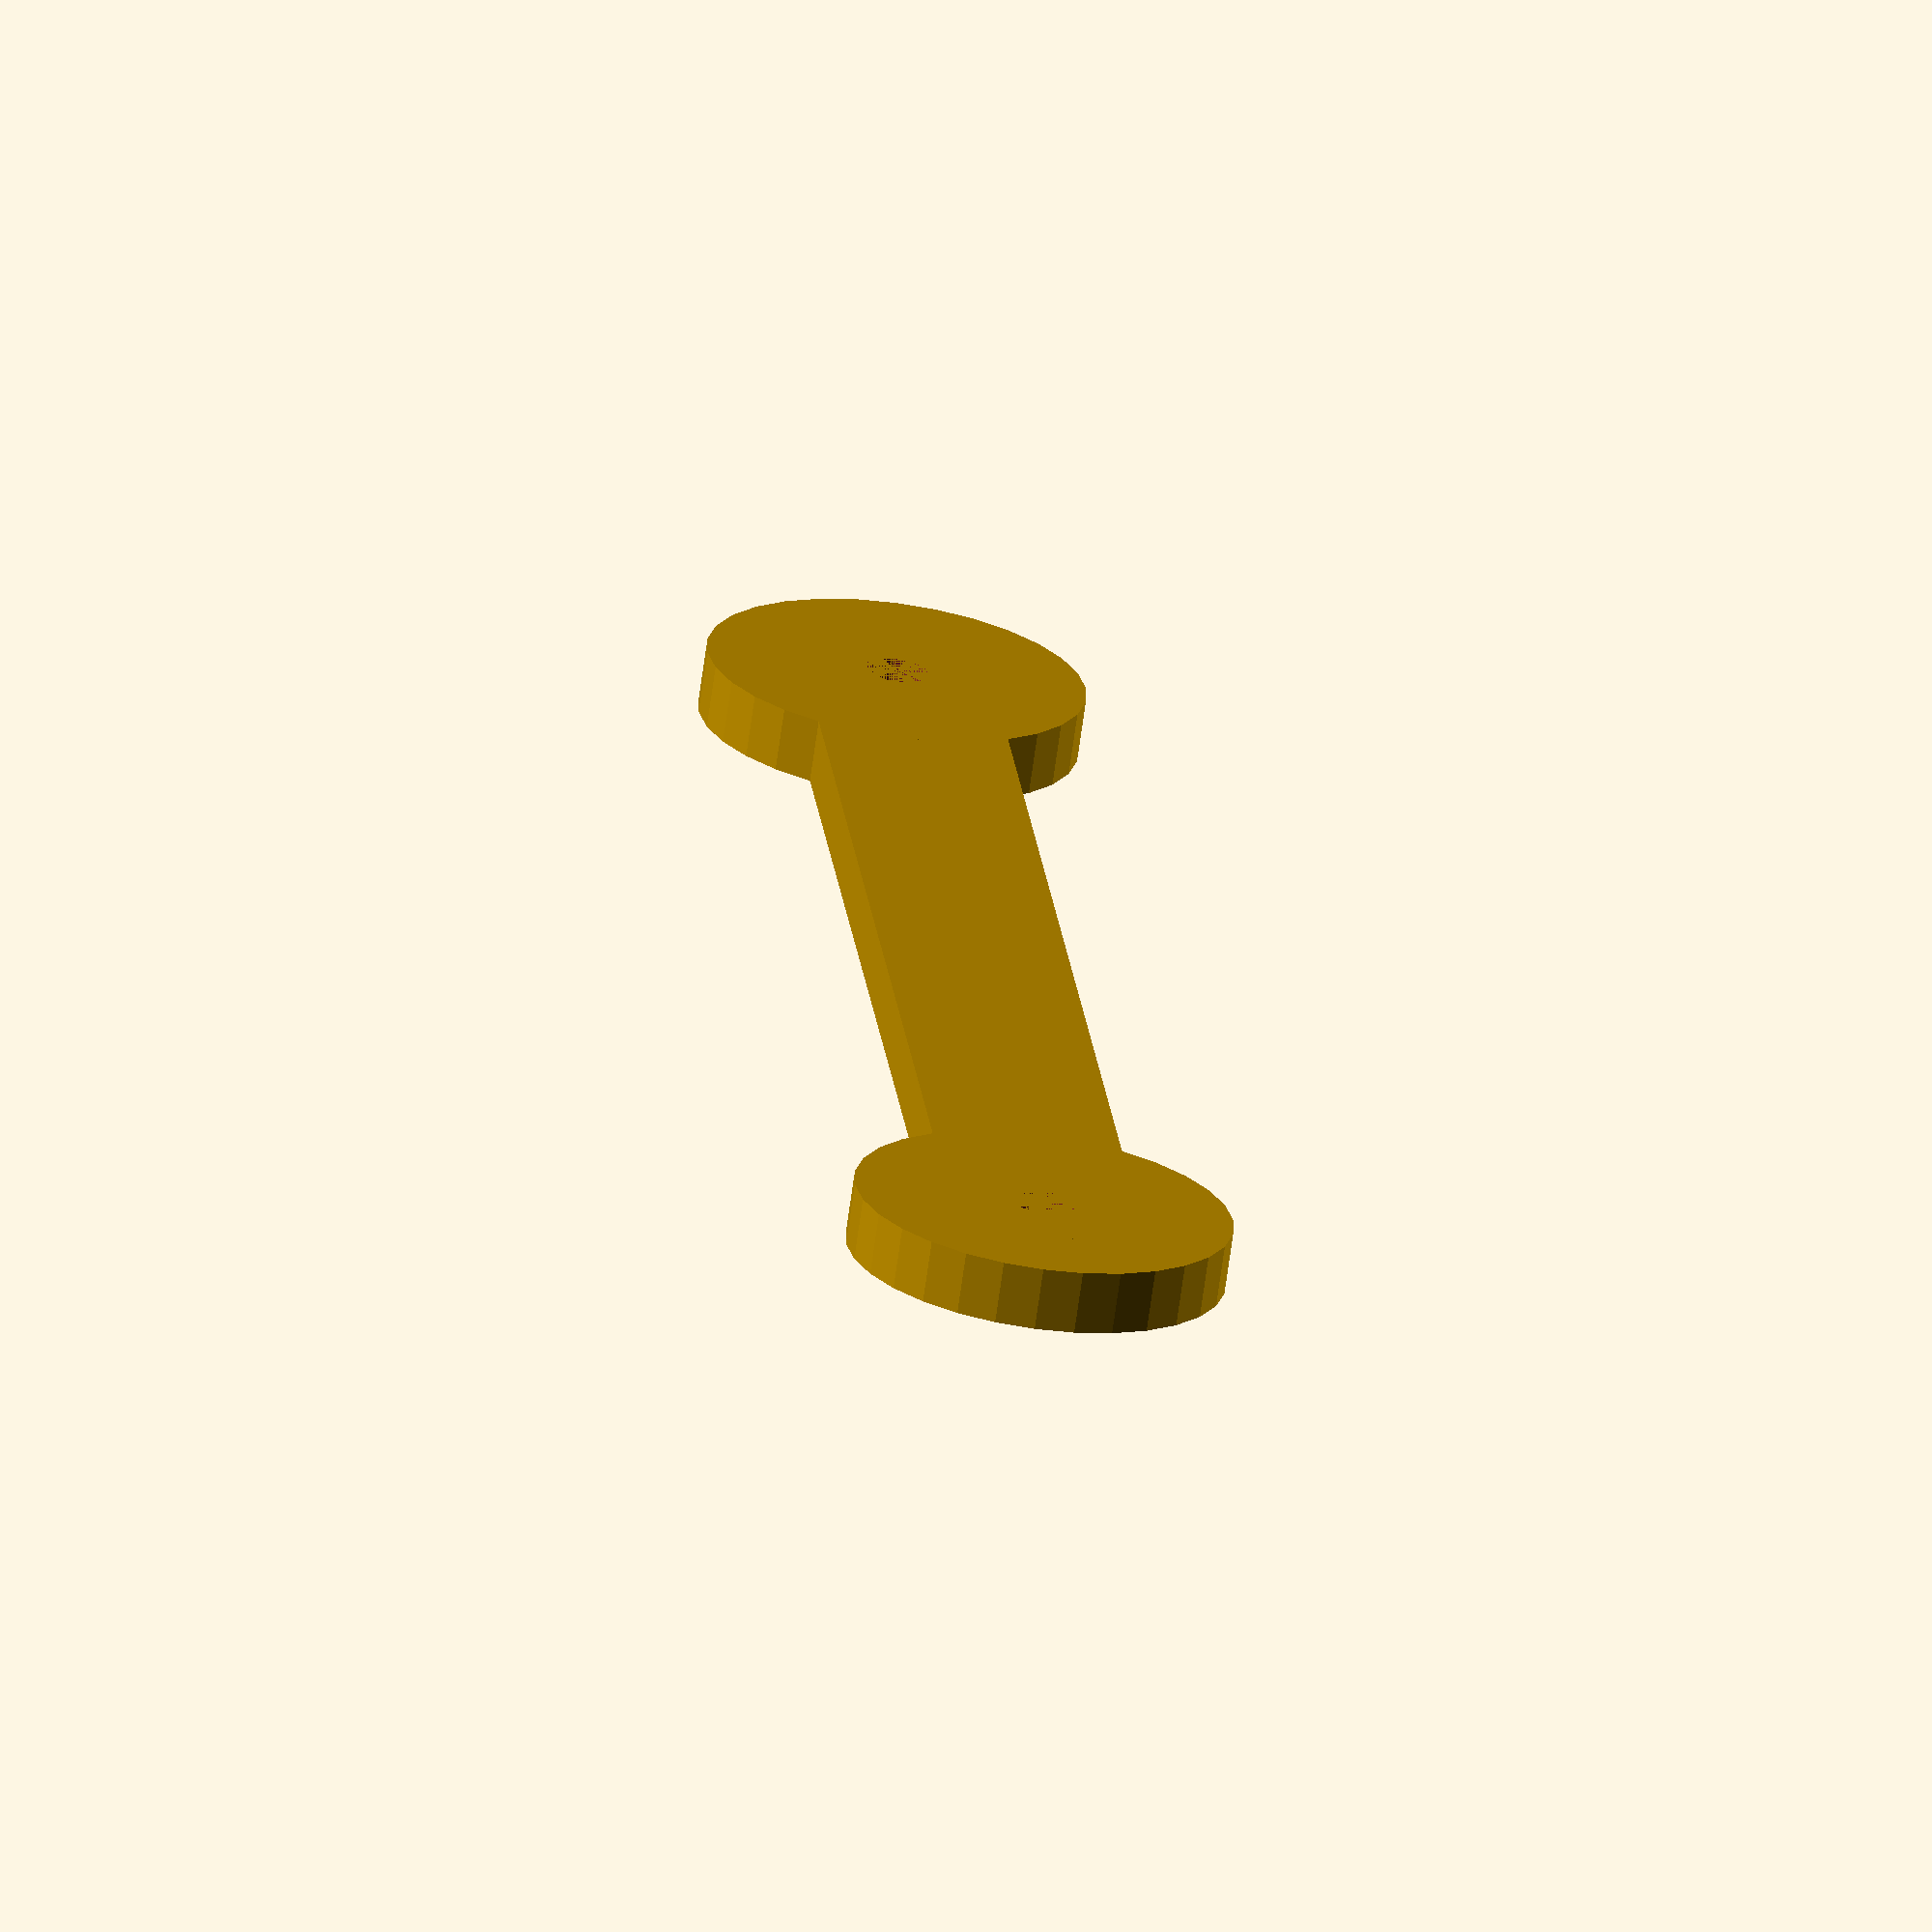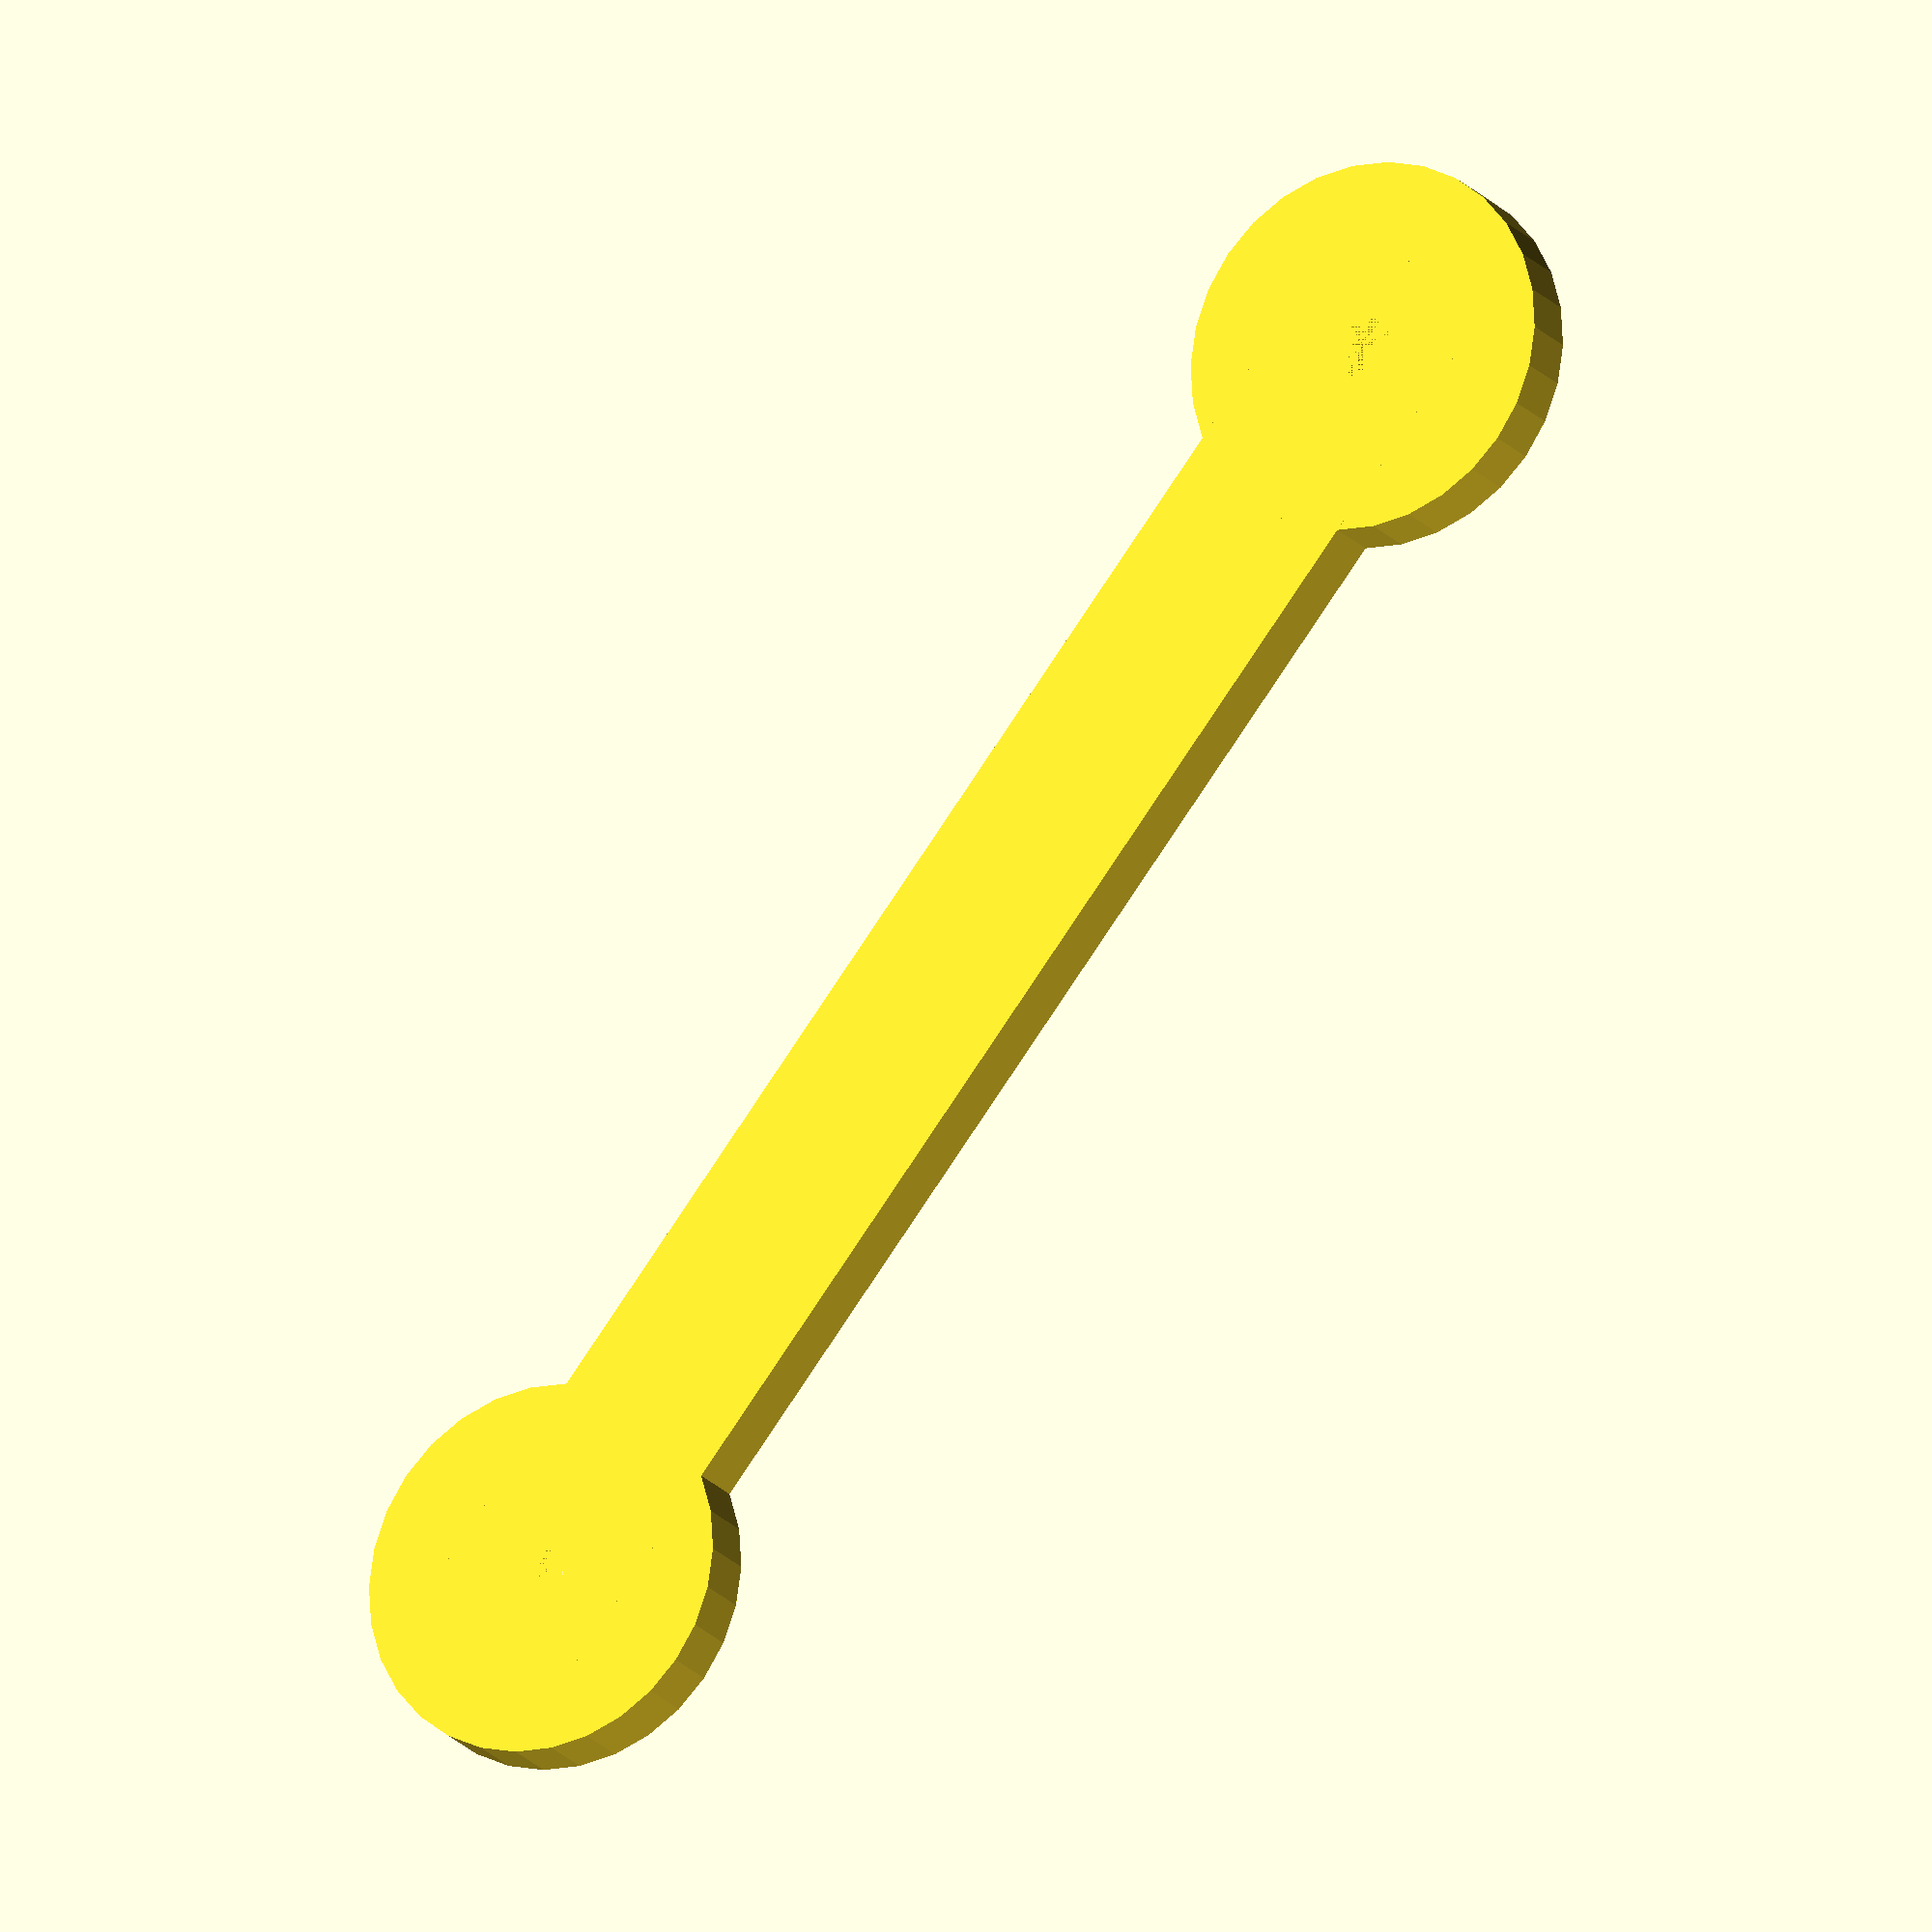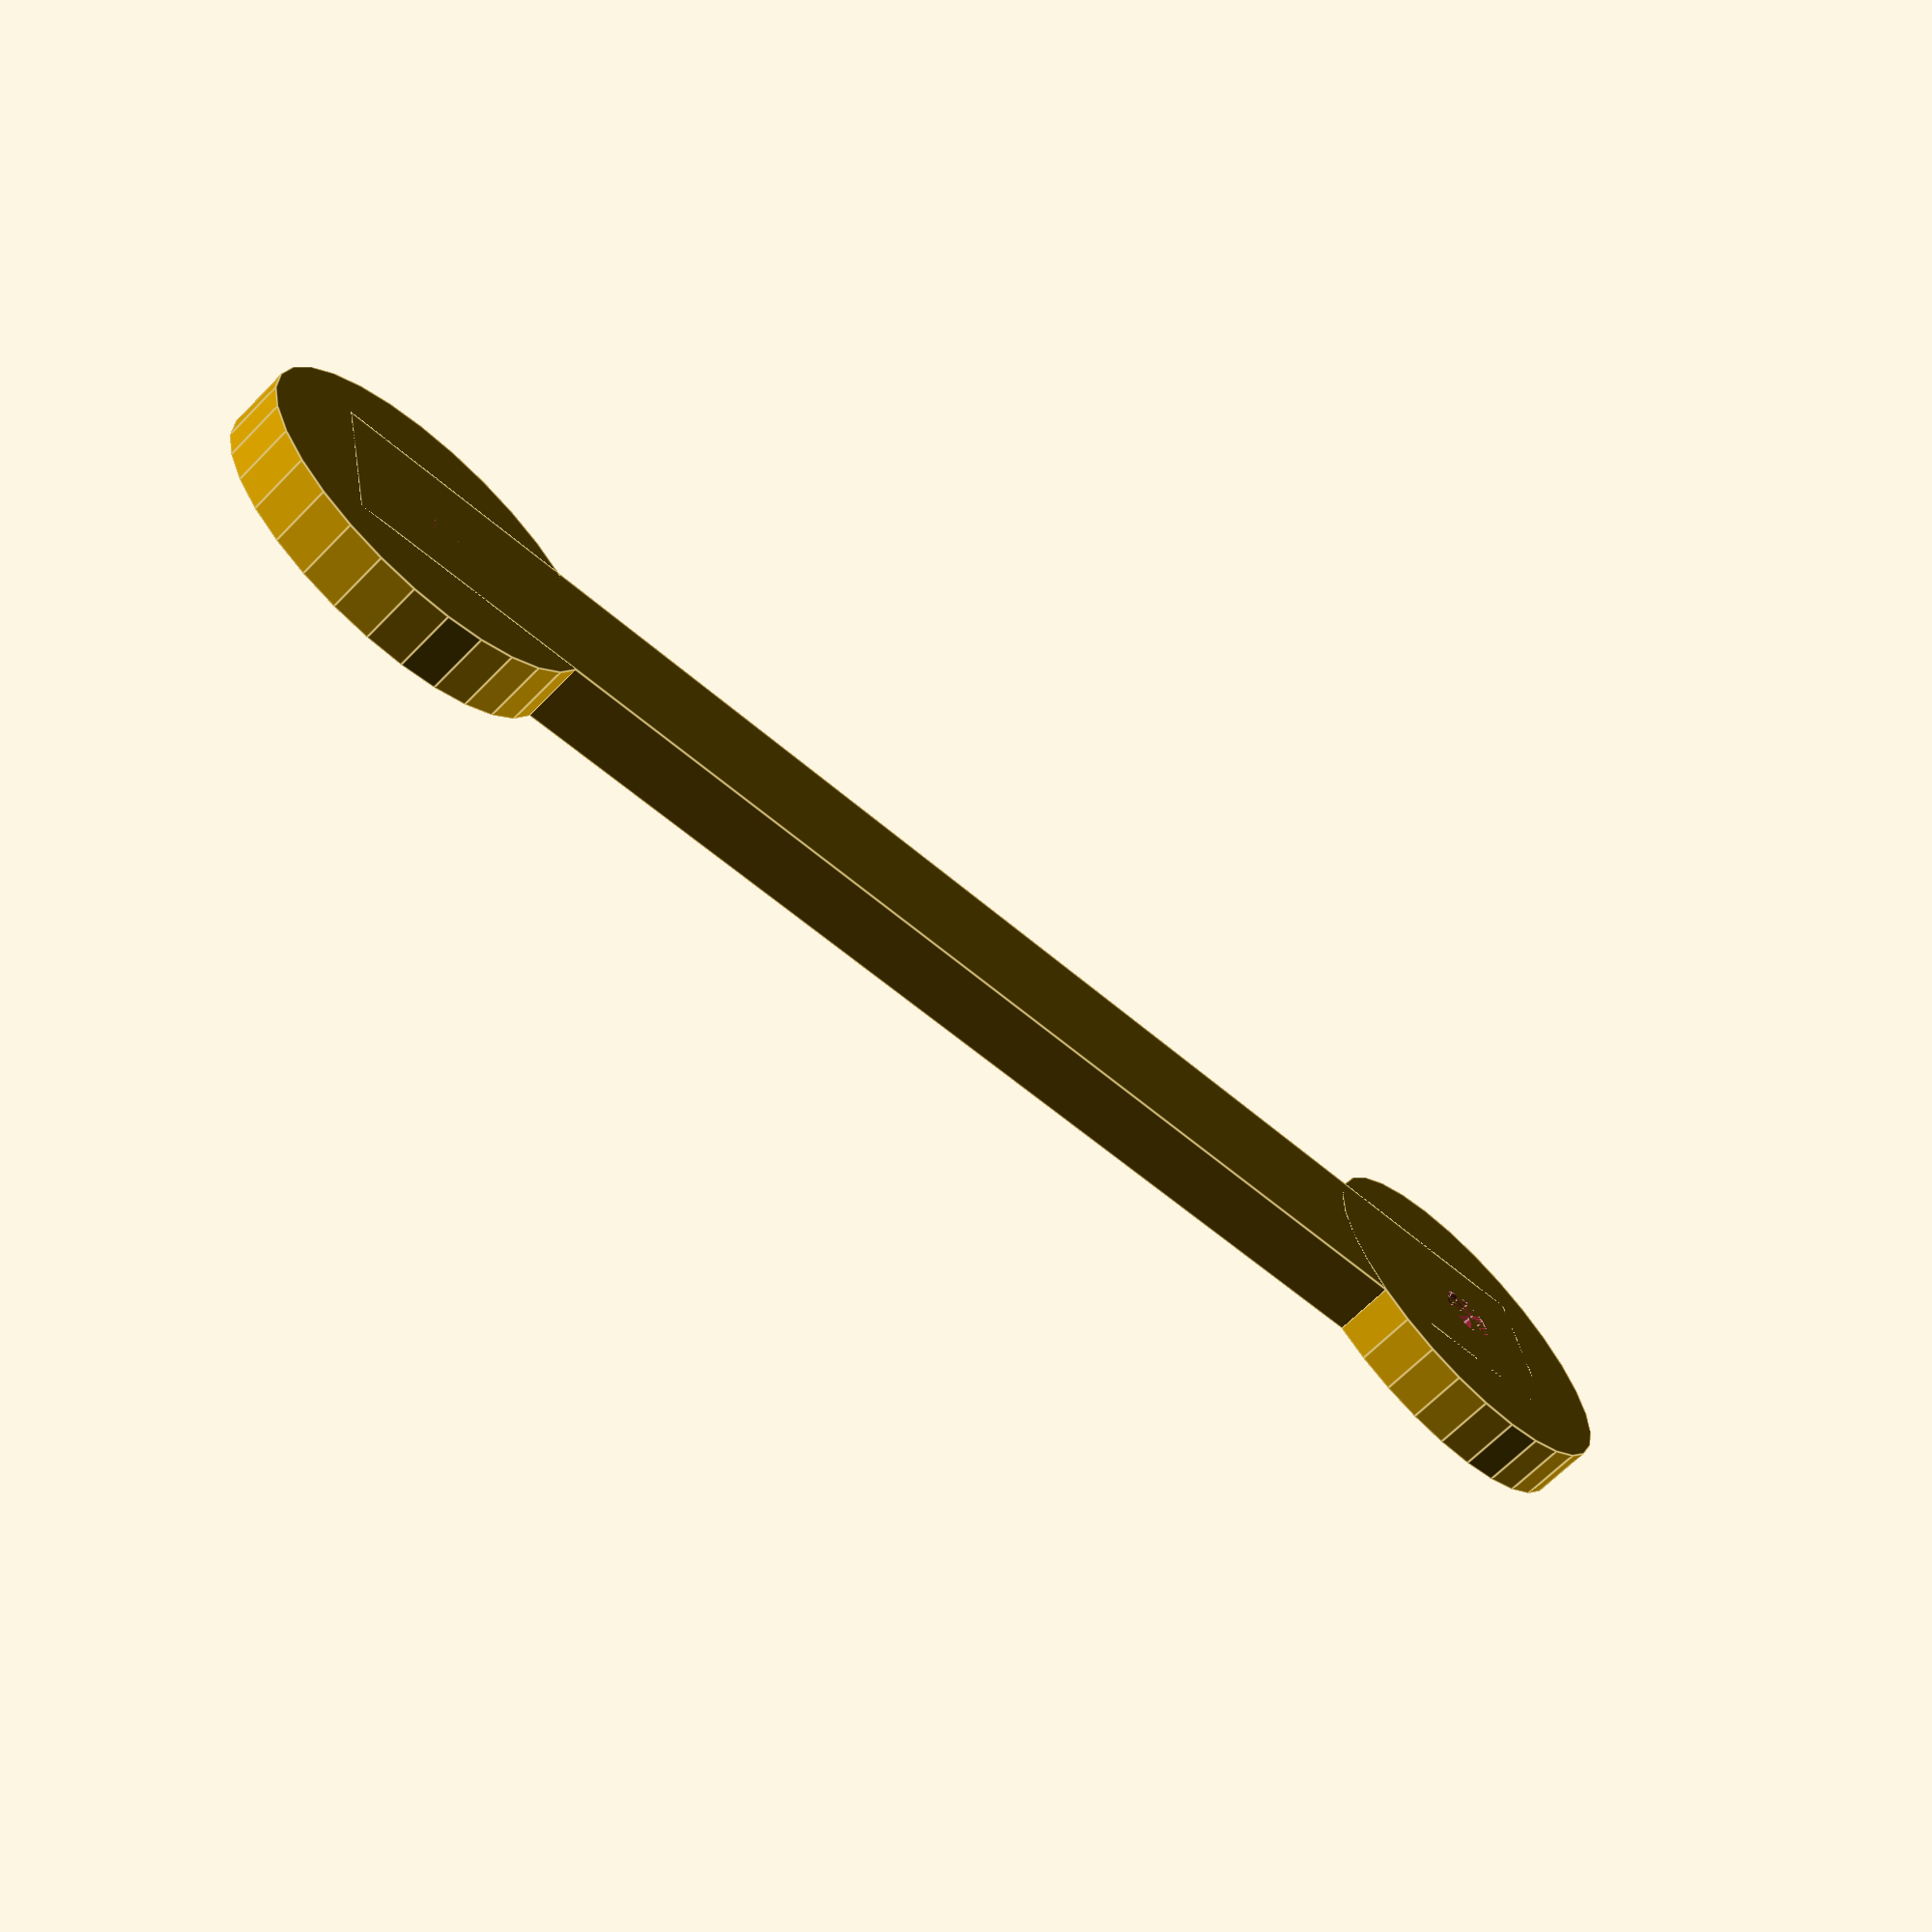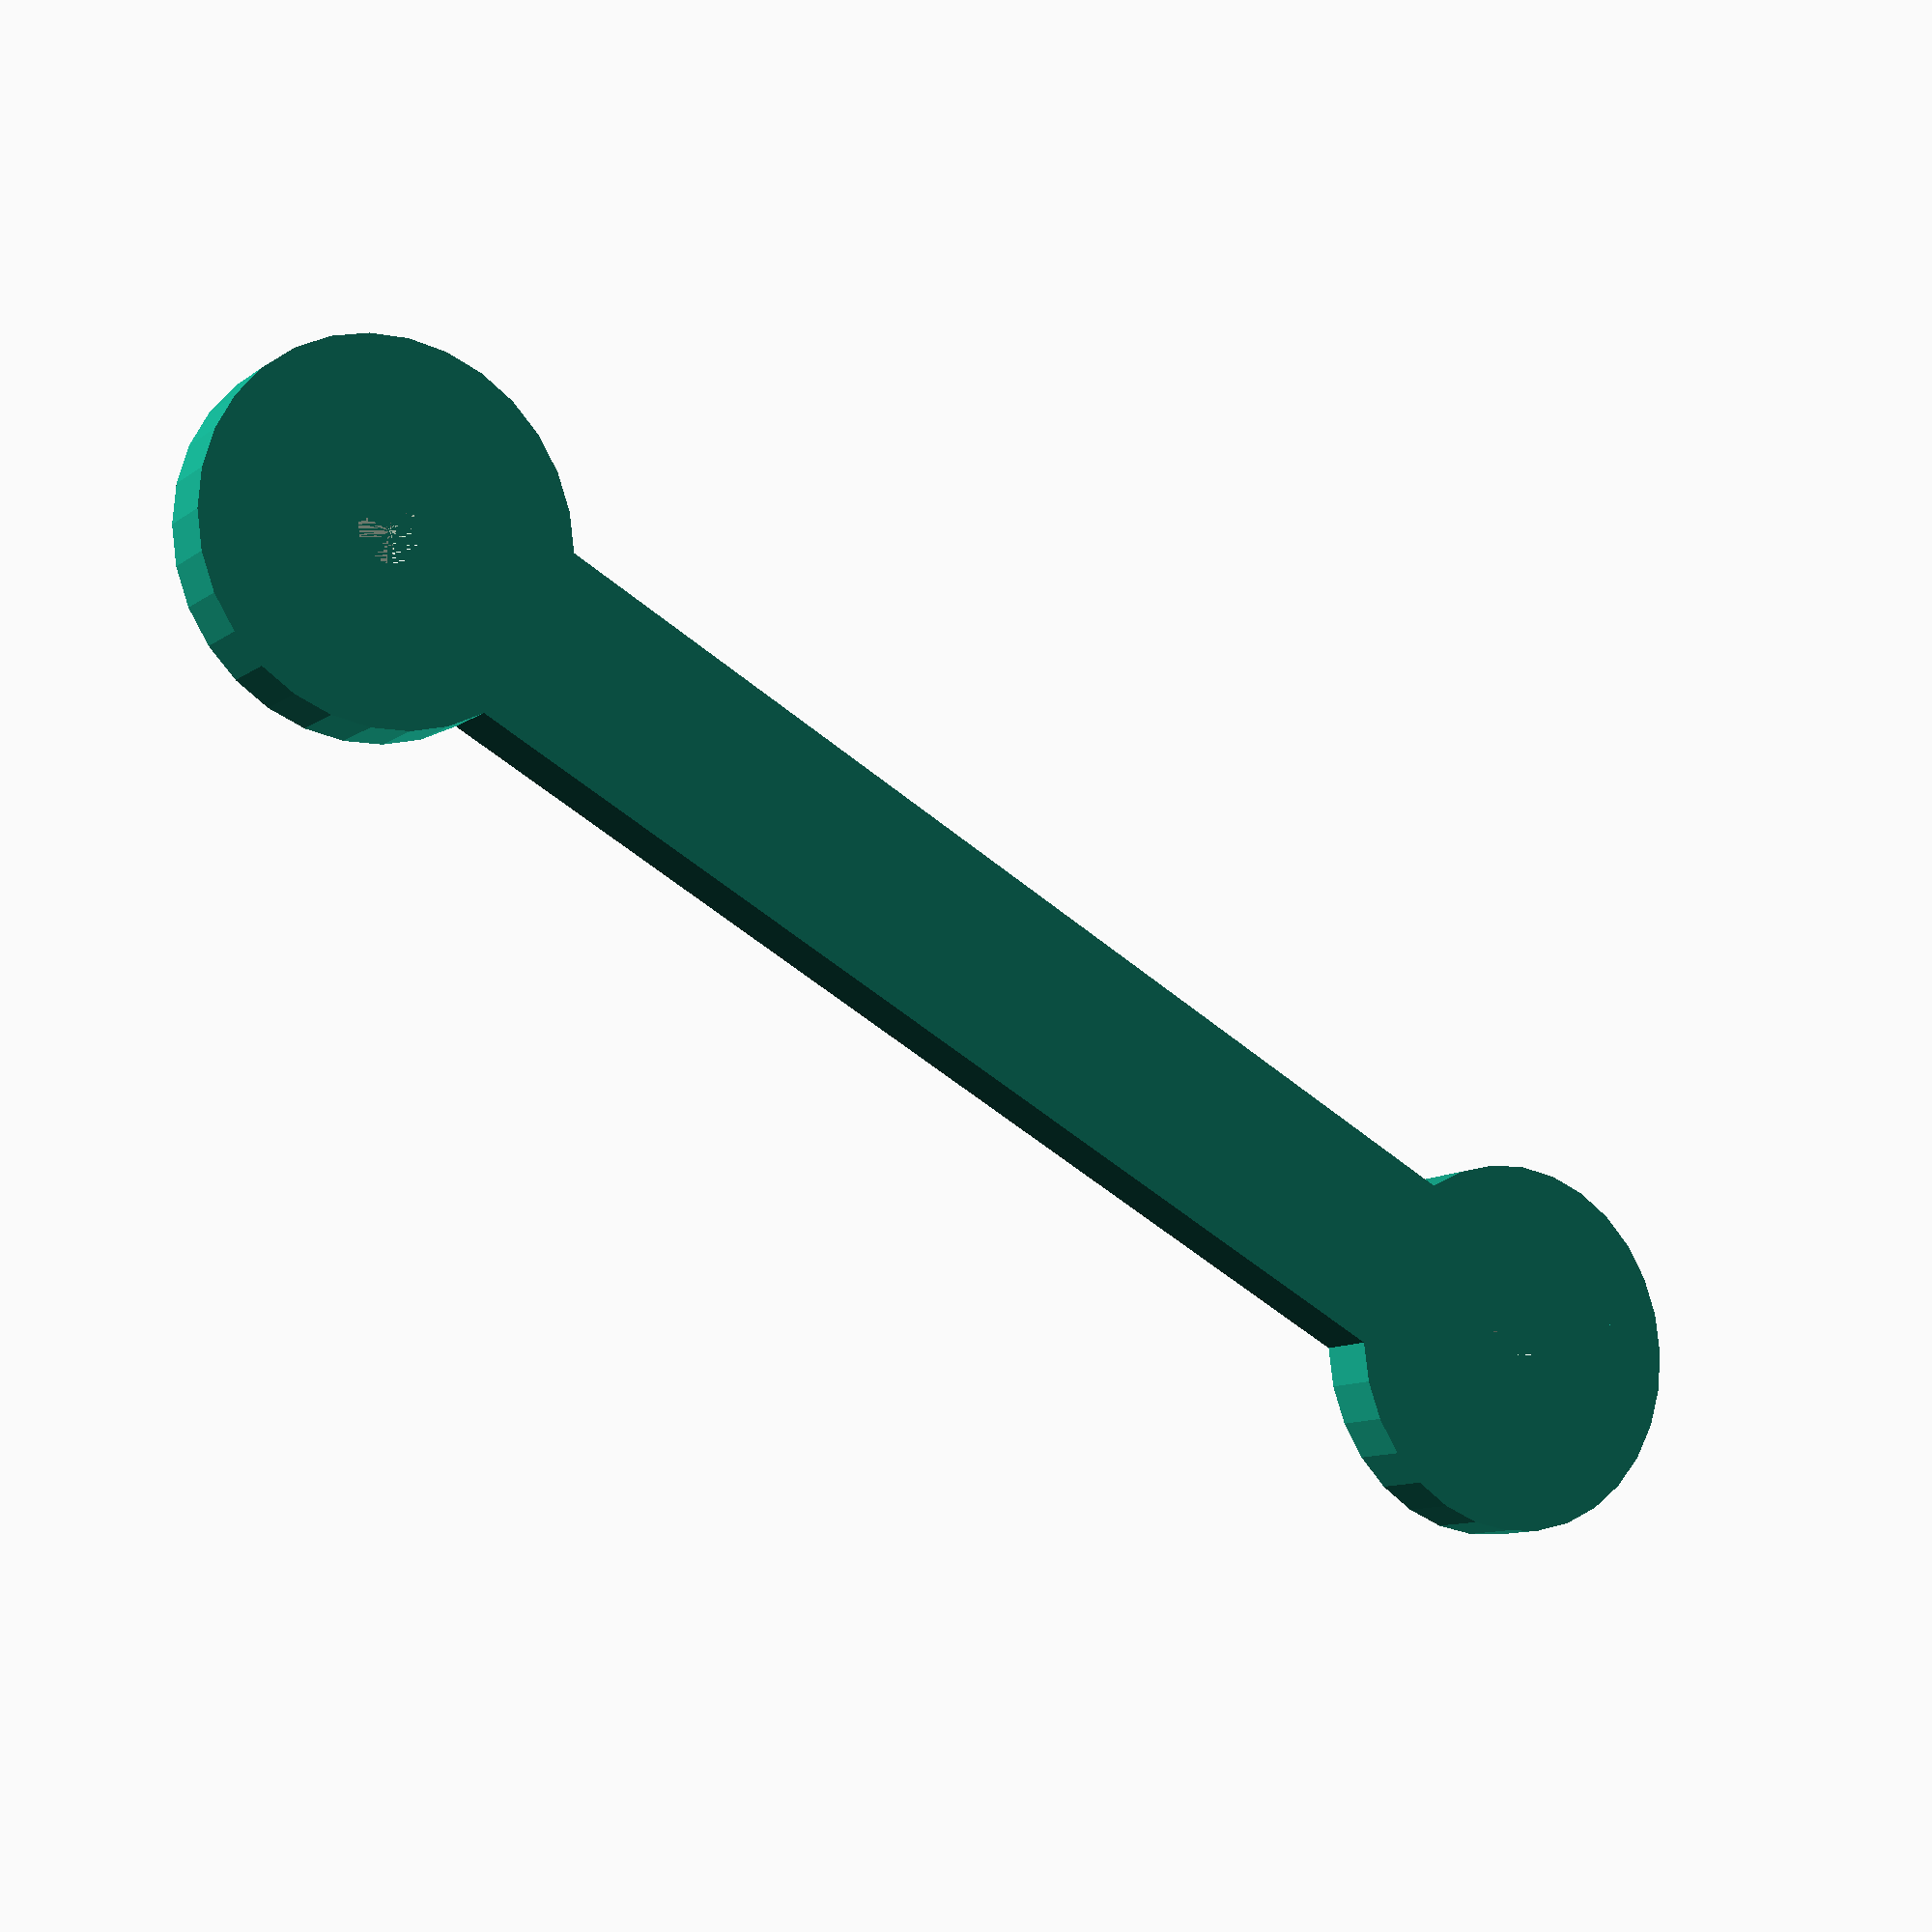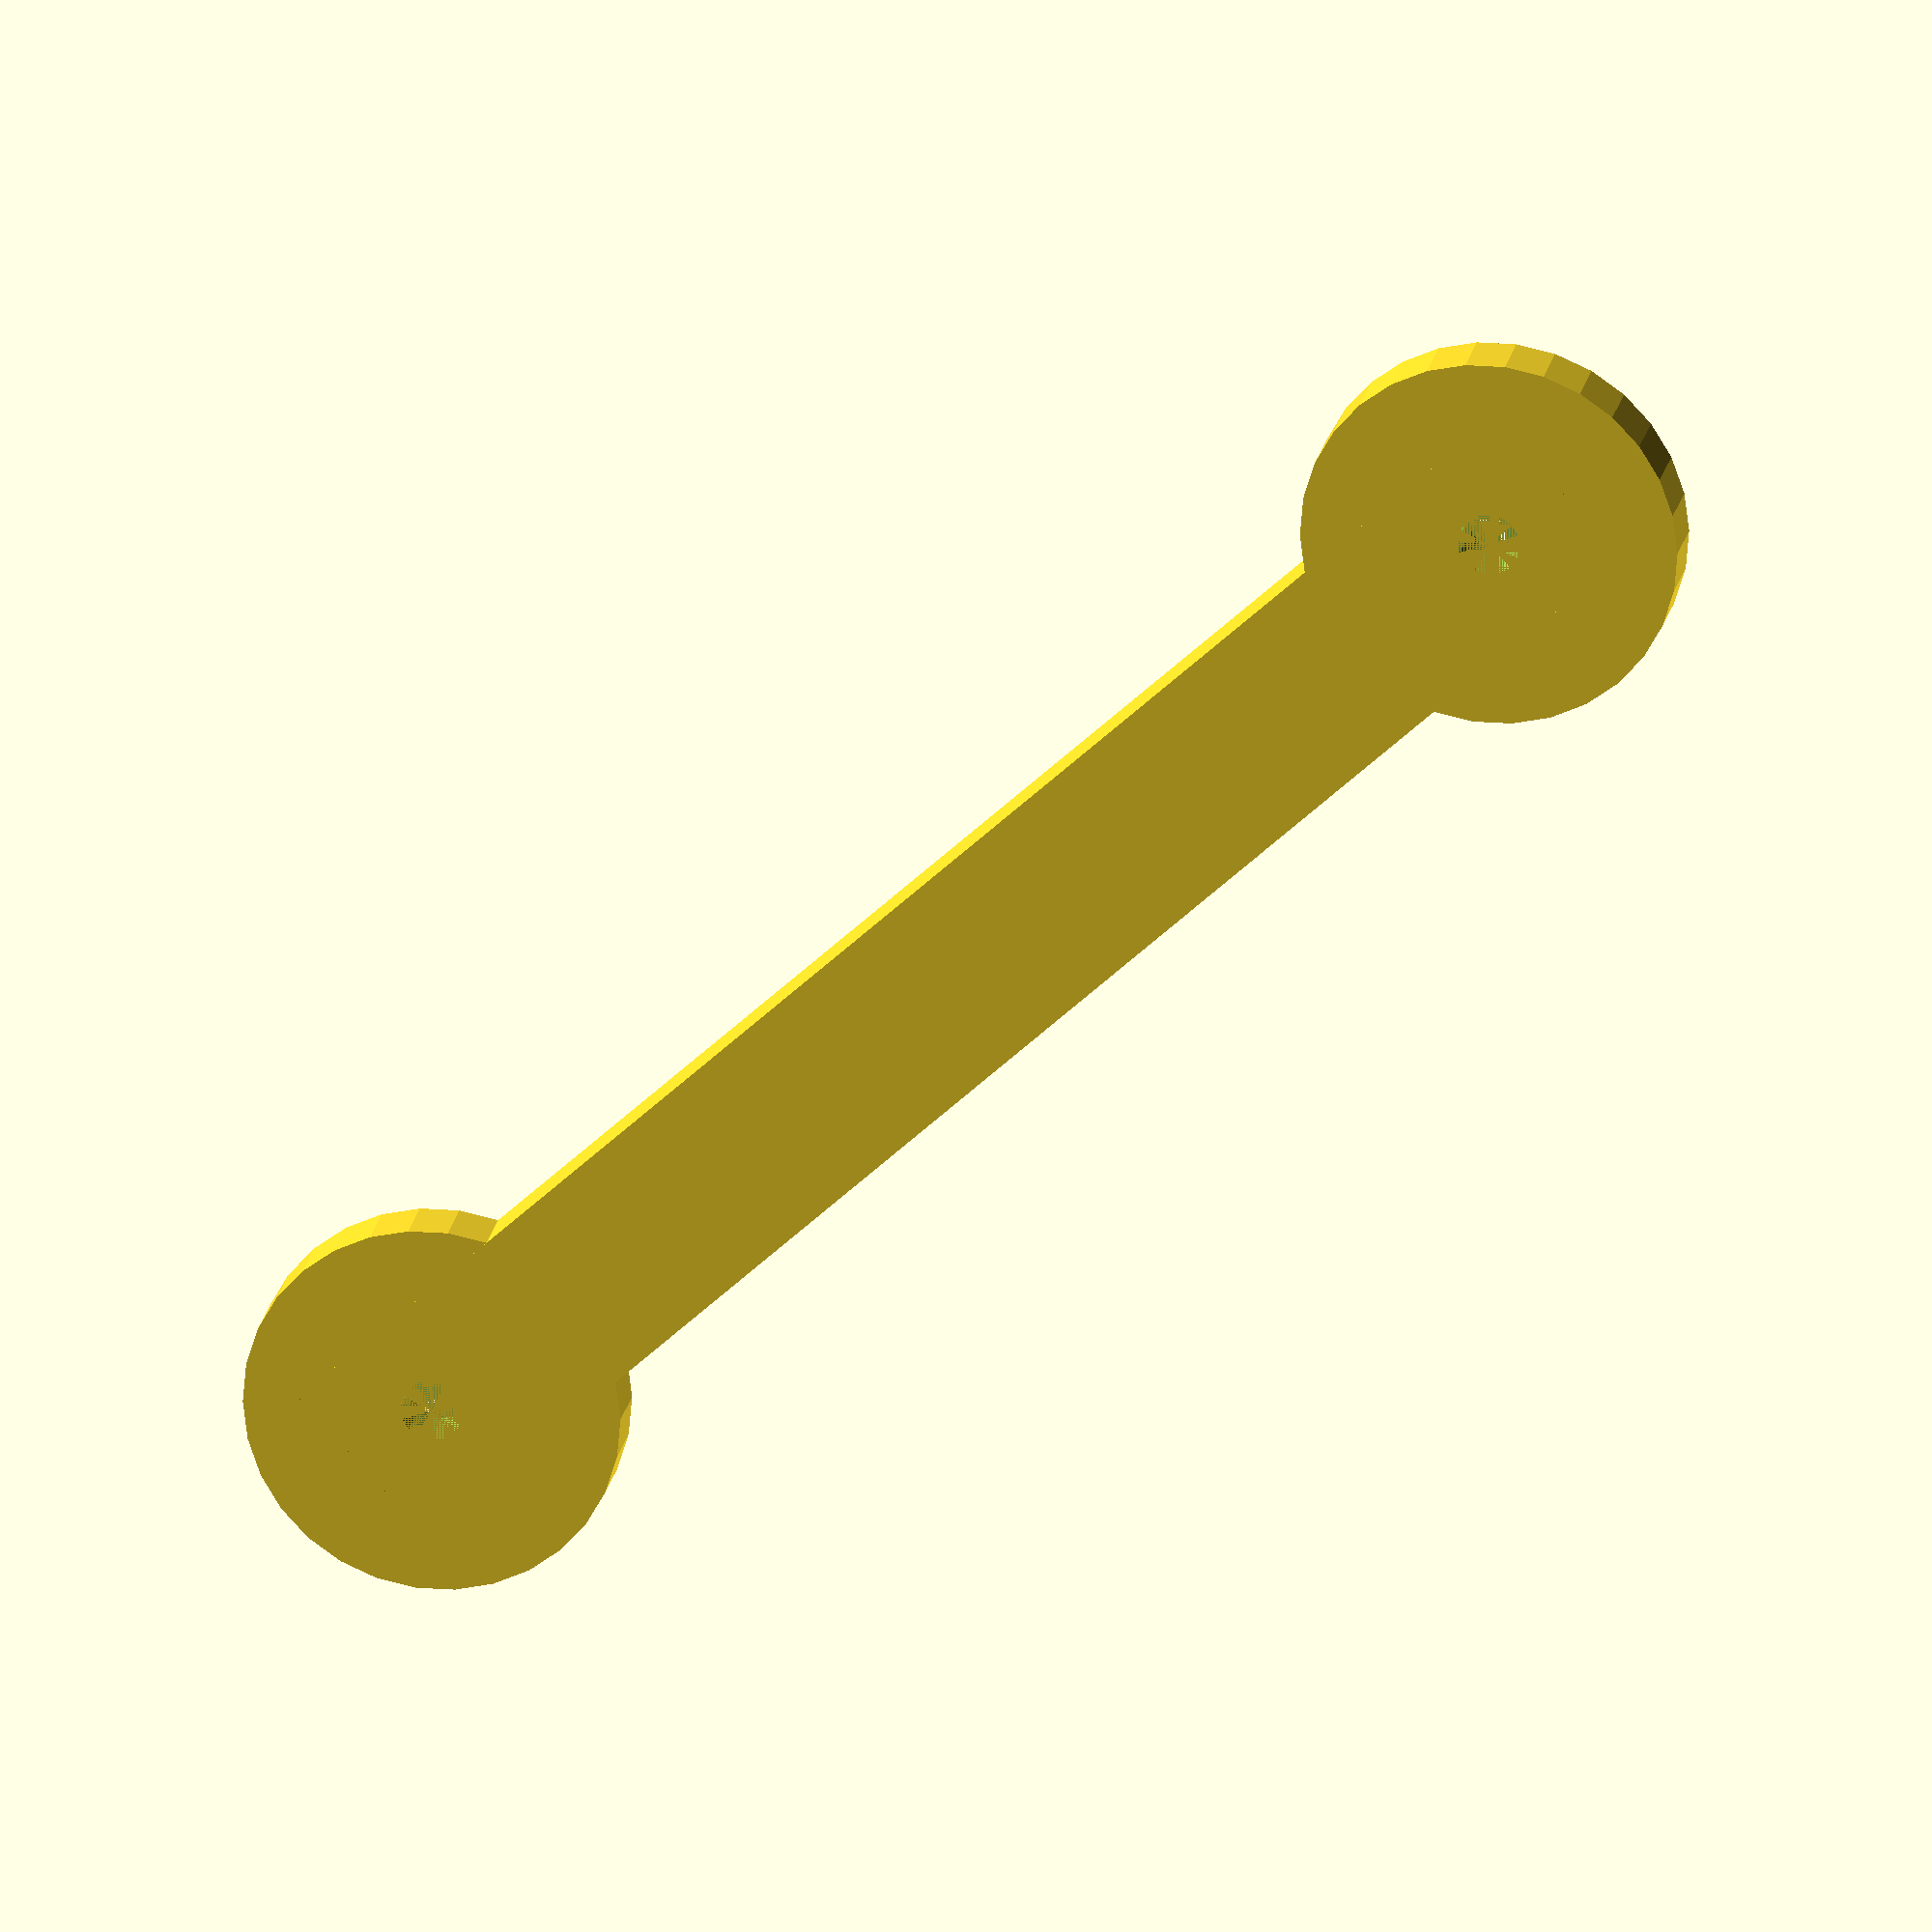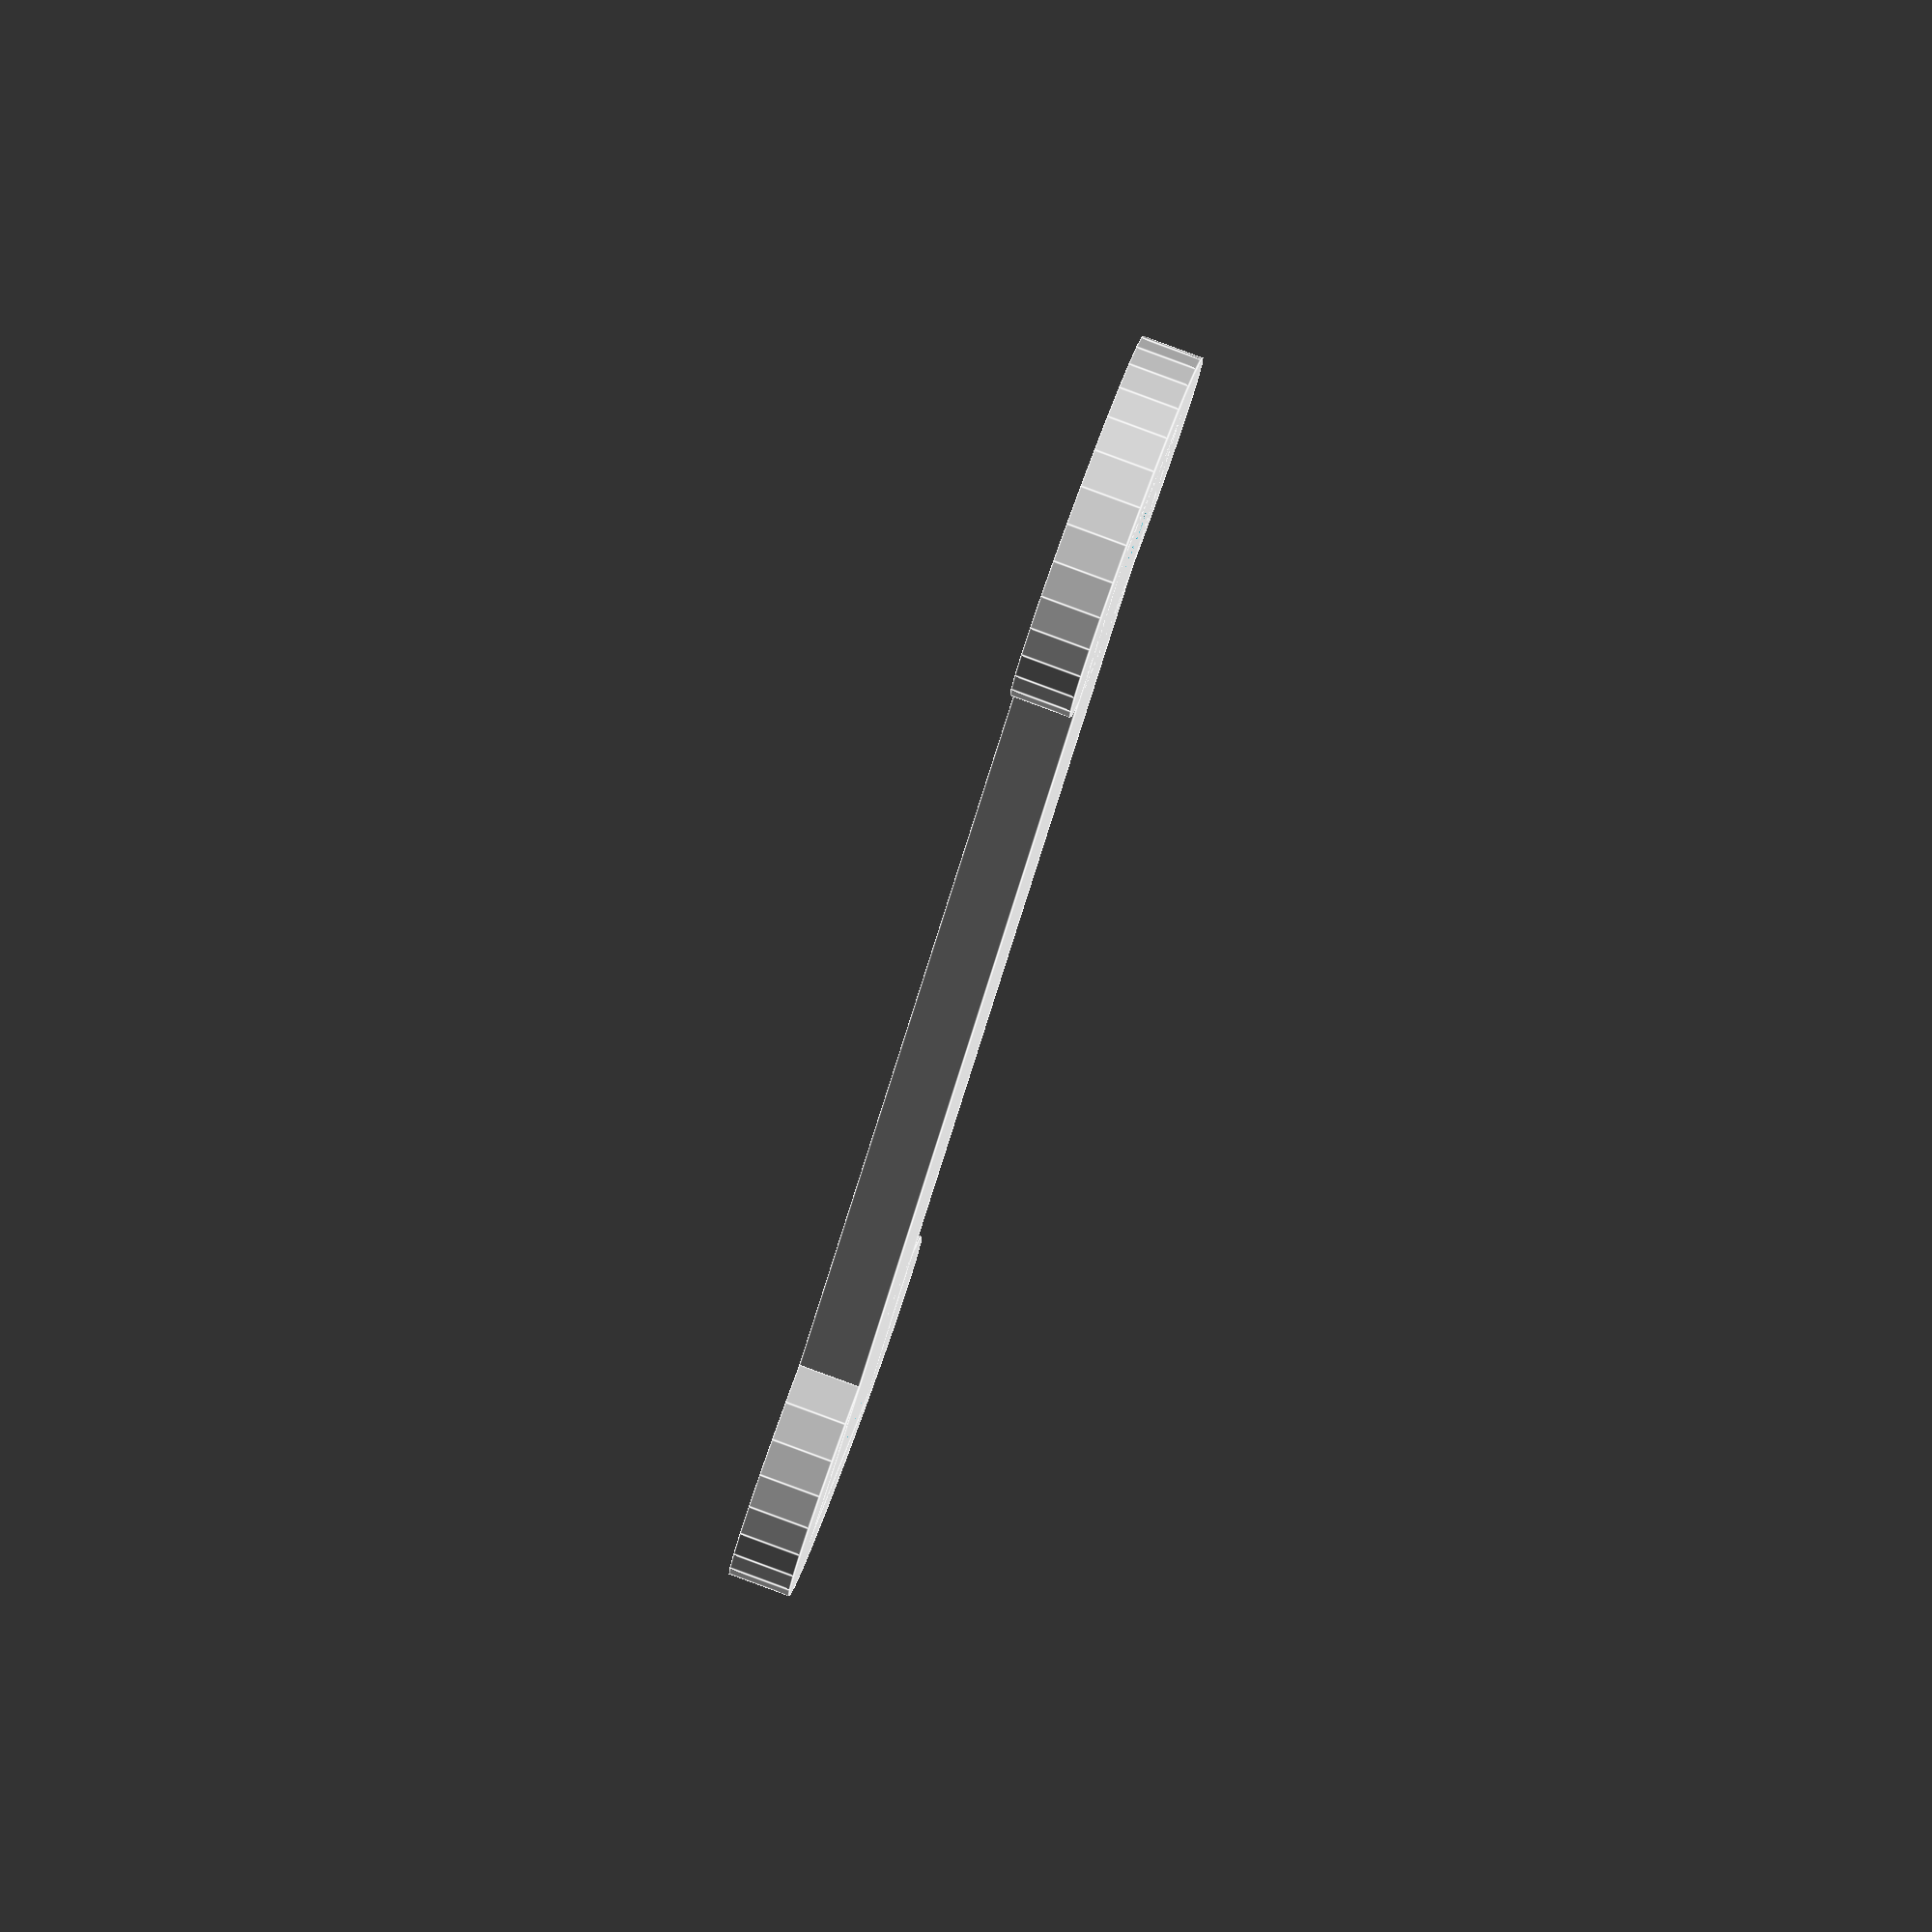
<openscad>
//compasss
module arm(){
	thickness = 5;
	hole_diameter=5;
	plate_diameter = 30;
	min_thickness = 5;
	distance_between_axes = 115;
	difference(){
		union(){
			translate([0, distance_between_axes/2,0]) cylinder(r=plate_diameter/2., h=thickness, center= true, $fs=1);
			translate([0, -distance_between_axes/2,0]) cylinder(r=plate_diameter/2., h=thickness, center= true, $fs=1);
			cube(size=[hole_diameter + 2*min_thickness, distance_between_axes + 2*min_thickness + hole_diameter,thickness], center = true);
		}
		translate([0, distance_between_axes/2,0]) cylinder(r=hole_diameter/2., h=thickness, center= true, $fs=1);
		translate([0, -distance_between_axes/2,0]) cylinder(r=hole_diameter/2., h=thickness, center= true, $fs=1);
	}
}
for (z = [-1, 1]) 
{}
arm();
//projection() union(){for (i=[0:5]){translate([35*i, 0,0]) arm();}};





</openscad>
<views>
elev=249.5 azim=174.2 roll=187.9 proj=o view=solid
elev=18.6 azim=141.5 roll=206.3 proj=o view=wireframe
elev=246.0 azim=102.5 roll=44.3 proj=p view=edges
elev=190.4 azim=298.5 roll=210.3 proj=p view=wireframe
elev=338.7 azim=313.1 roll=190.5 proj=o view=wireframe
elev=275.7 azim=213.4 roll=290.3 proj=o view=edges
</views>
